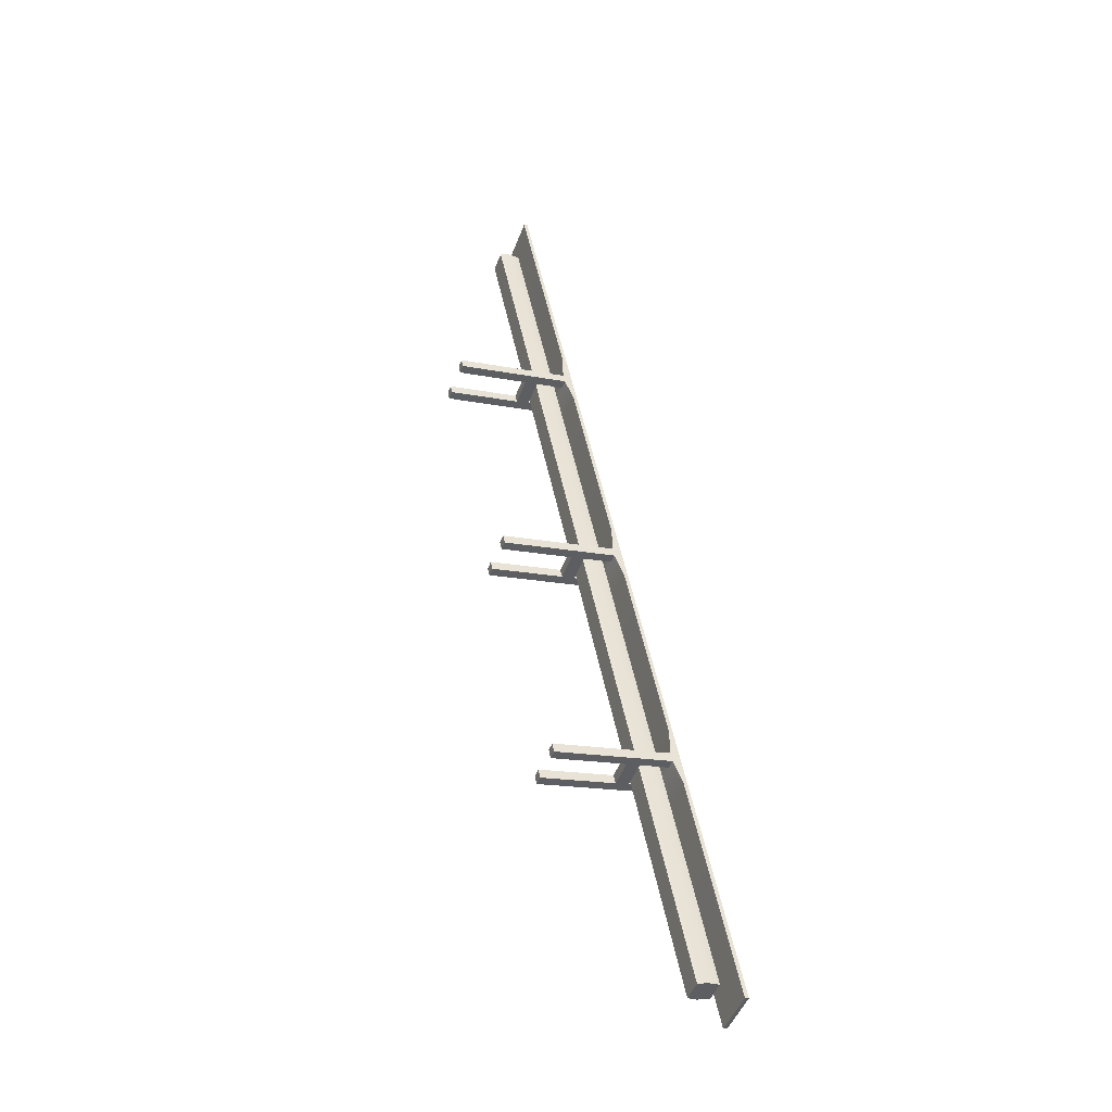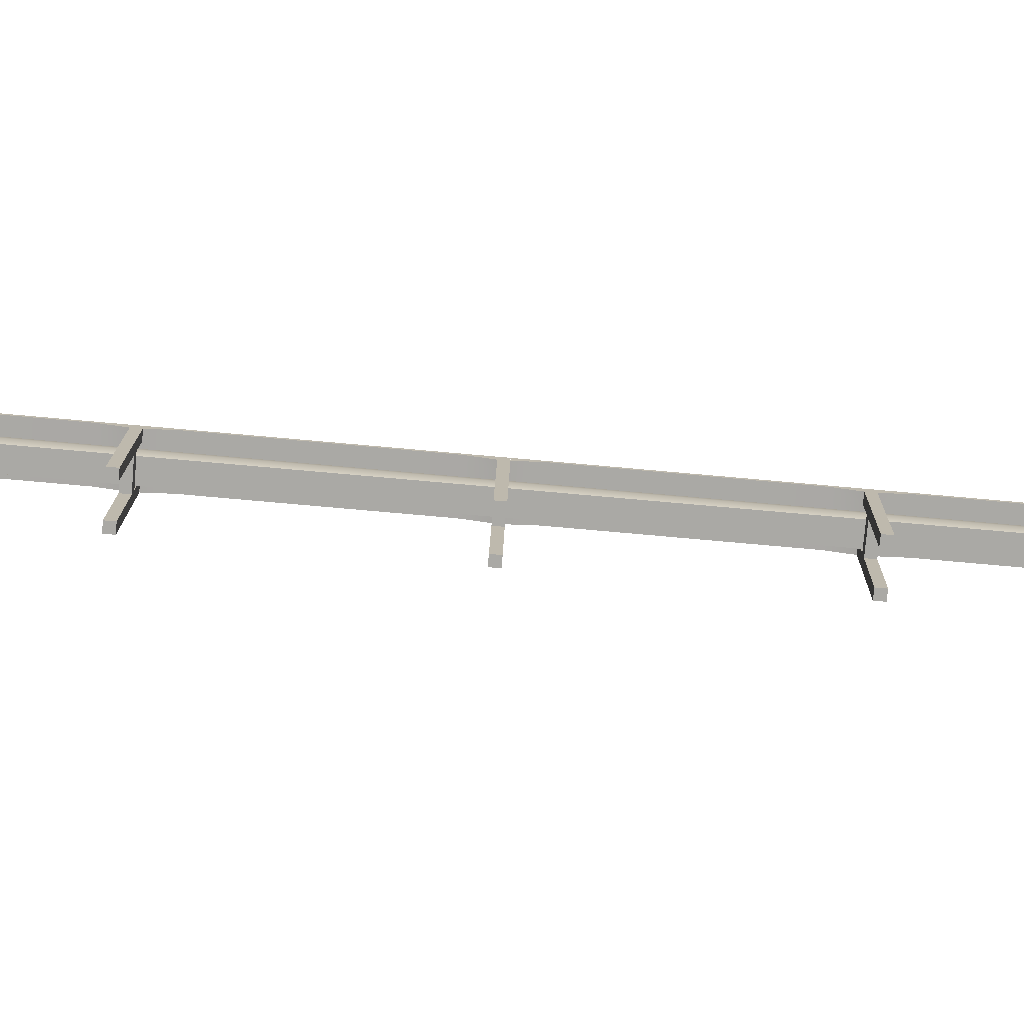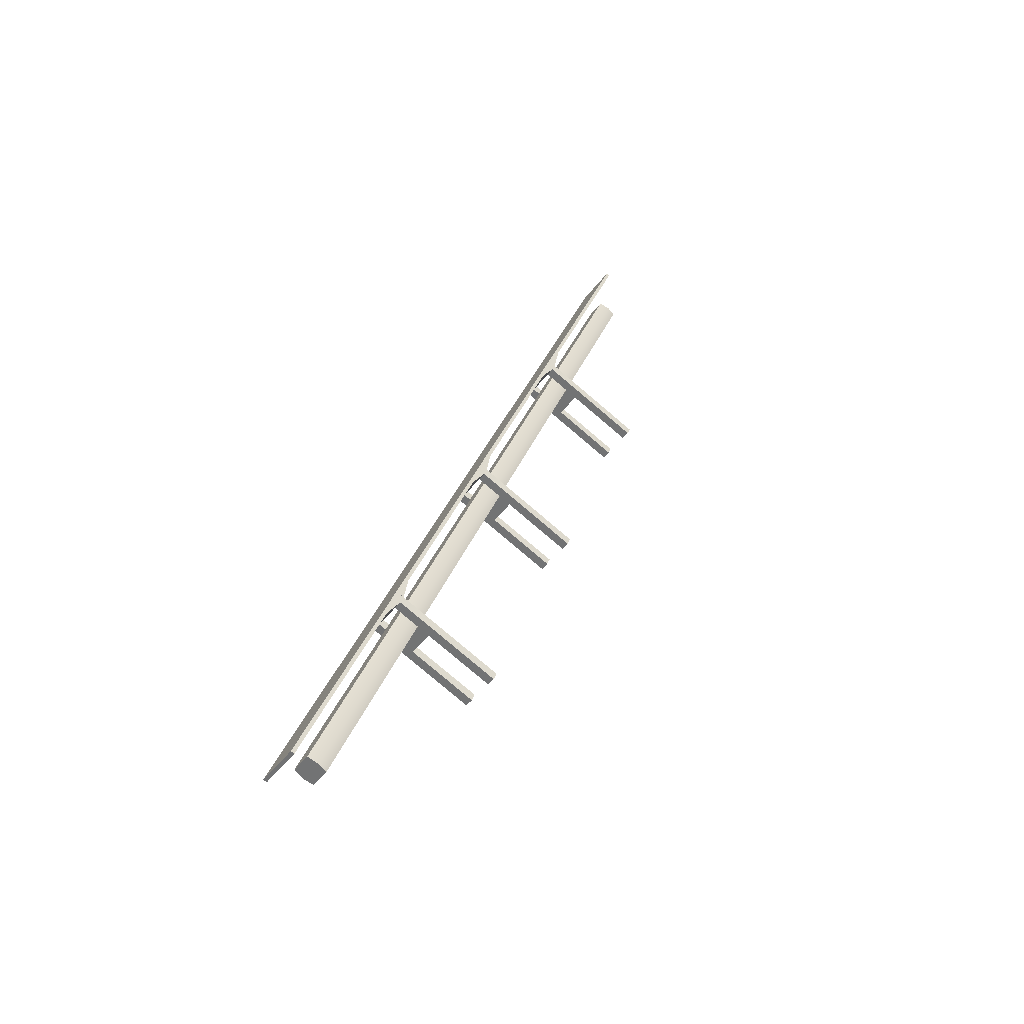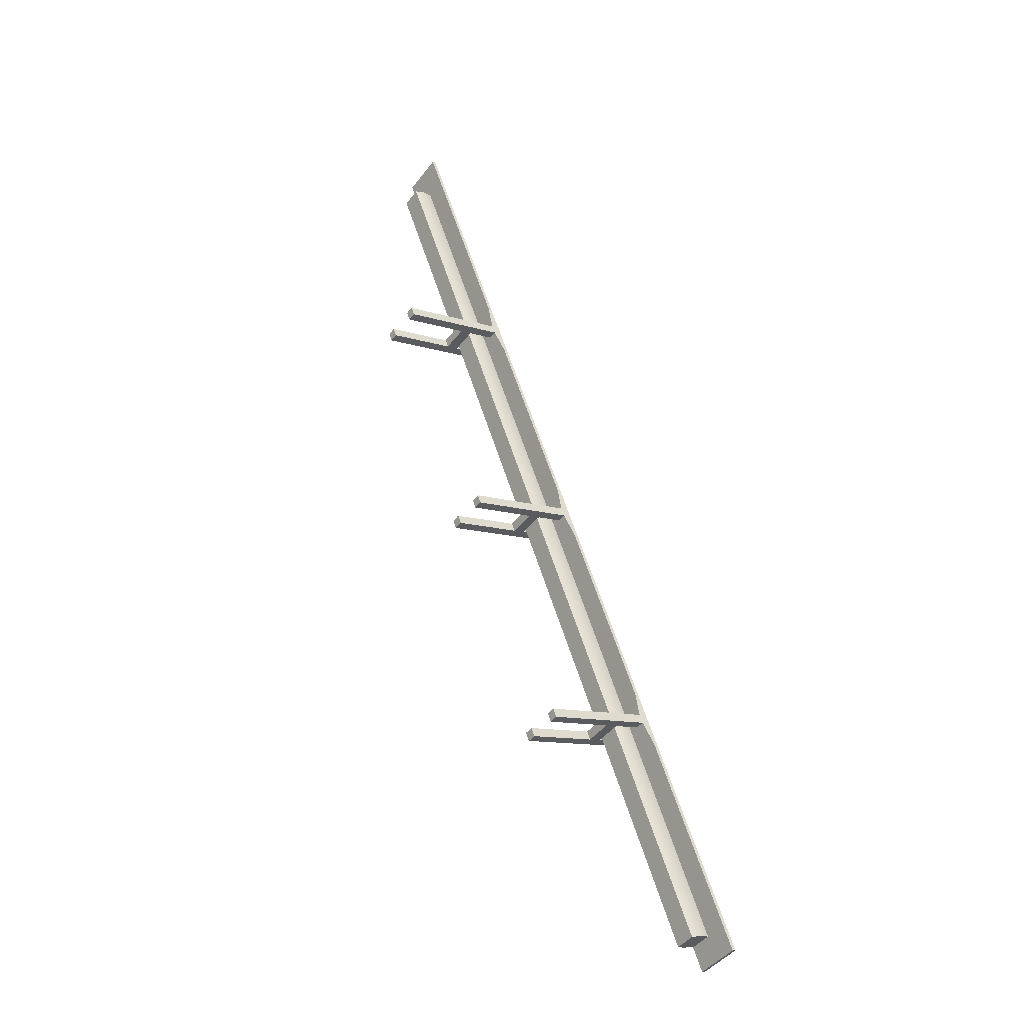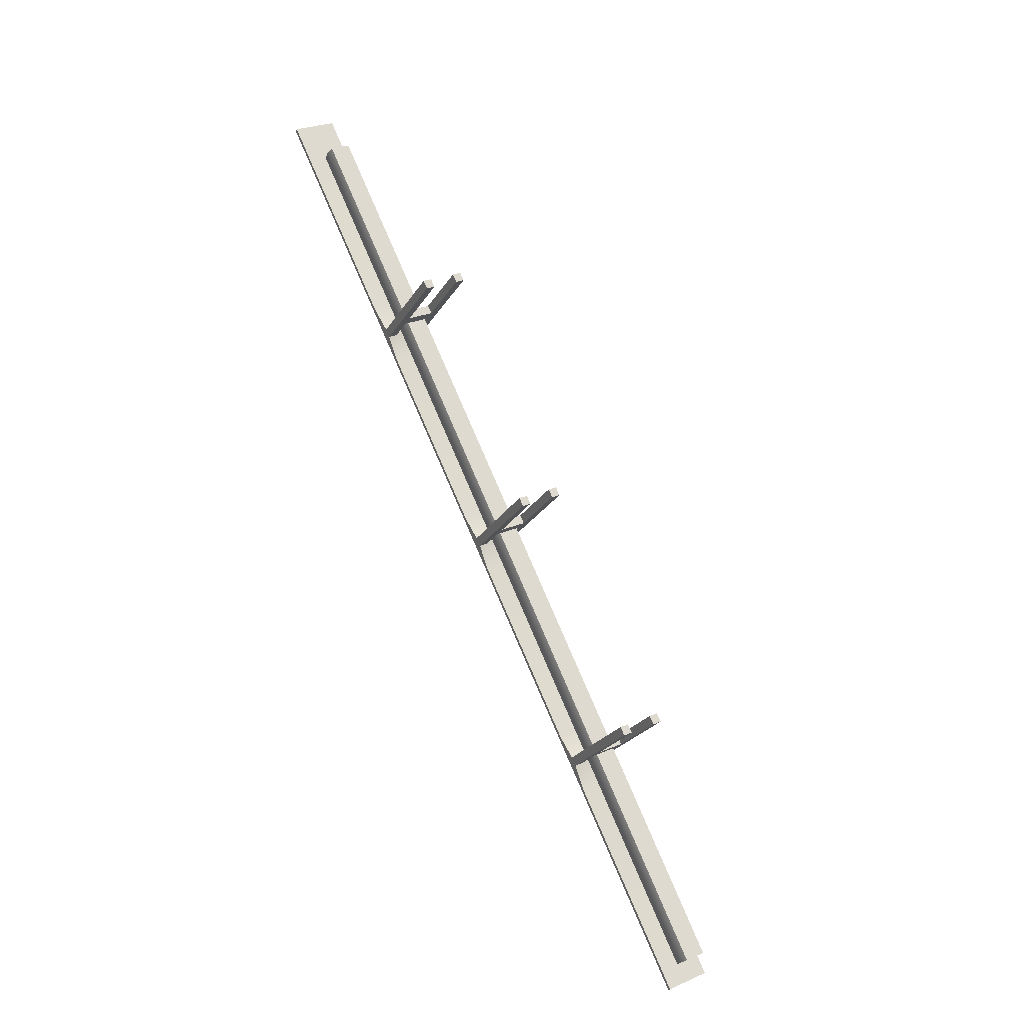
<metadata>
{"format":"obj","ext":"obj","renderer":"f3d","projection":"perspective","resolution":1024,"background":"white","views":[{"elev":-19.3,"azim":67.3,"up":"+Z"},{"elev":-74.9,"azim":-120.8,"up":"+Y"},{"elev":-79.1,"azim":-130.2,"up":"+Z"},{"elev":-12.4,"azim":50.2,"up":"+Z"},{"elev":-25.1,"azim":-23.5,"up":"+Z"}]}
</metadata>
<code>
g default
v -26.95 -1.221 -5.637
v -23.19 -1.257 -3.81
v -26.95 51.15 -4.603
v -23.19 51.11 -2.776
v -25.12 51.23 -8.363
v -21.36 51.19 -6.536
v -25.12 -1.146 -9.397
v -21.36 -1.182 -7.57
v -26.95 38.1 -4.86
v -26.95 32.18 -4.977
v -25.12 32.26 -8.737
v -25.12 38.18 -8.62
v -21.36 32.22 -6.91
v -21.36 38.14 -6.793
v -23.19 32.15 -3.15
v -23.19 38.07 -3.033
v -42.03 -1.076 -12.96
v -38.26 -1.112 -11.14
v -42.03 51.3 -11.93
v -38.26 51.26 -10.1
v -40.2 51.37 -15.69
v -36.44 51.33 -13.86
v -40.2 -1.002 -16.72
v -36.44 -1.038 -14.9
v -42.03 38.25 -12.19
v -42.03 32.33 -12.3
v -40.2 32.4 -16.06
v -40.2 38.32 -15.95
v -36.44 32.36 -14.24
v -36.44 38.28 -14.12
v -38.26 32.29 -10.48
v -38.26 38.21 -10.36
v -26.95 47.66 -4.672
v -25.12 47.73 -8.432
v -21.36 47.7 -6.605
v -23.19 47.62 -2.845
v -42.03 47.8 -12
v -40.2 47.88 -15.76
v -36.44 47.84 -13.93
v -38.26 47.77 -10.17
v -26.95 55.12 -4.525
v -23.19 55.08 -2.698
v -21.36 55.15 -6.458
v -25.12 55.19 -8.285
v -42.03 55.26 -11.85
v -38.26 55.22 -10.02
v -36.44 55.3 -13.78
v -40.2 55.33 -15.61
v -32.61 51.21 -7.352
v -30.78 51.28 -11.11
v -30.78 55.24 -11.03
v -32.61 55.17 -7.274
v -20.19 53.69 -18.47
v -16.42 53.65 -16.64
v -16.42 55.35 -16.61
v -20.19 55.39 -18.44
v -25.84 55.44 -21.19
v -31.5 55.5 -23.93
v -35.26 55.53 -25.76
v -35.26 53.84 -25.79
v -31.5 53.8 -23.97
v -25.84 53.75 -21.22
v 24.21 53.23 -109.9
v 27.97 53.19 -108
v 24.21 57.19 -109.8
v 27.97 57.16 -107.9
v 9.127 53.37 -117.2
v 12.89 53.34 -115.4
v 9.127 57.34 -117.1
v 12.89 57.3 -115.3
v 18.55 53.28 -112.6
v 18.55 57.25 -112.5
v 19.27 55.29 -99.66
v 23.03 55.26 -97.83
v 23.03 56.96 -97.79
v 19.27 56.99 -99.62
v 13.61 57.05 -102.4
v 7.953 57.1 -105.1
v 4.192 57.14 -106.9
v 4.192 55.44 -107
v 7.953 55.4 -105.2
v 13.61 55.35 -102.4
v 24.22 0.8578 -110.9
v 27.98 0.8217 -109.1
v 24.22 53.23 -109.9
v 27.98 53.19 -108
v 26.04 53.3 -113.6
v 29.81 53.27 -111.8
v 26.04 0.932 -114.7
v 29.81 0.8959 -112.8
v 24.22 40.18 -110.1
v 24.22 34.26 -110.3
v 26.04 34.33 -114
v 26.04 40.25 -113.9
v 29.81 34.3 -112.2
v 29.81 40.22 -112.1
v 27.98 34.22 -108.4
v 27.98 40.14 -108.3
v 9.138 1.002 -118.2
v 12.9 0.9663 -116.4
v 9.138 53.37 -117.2
v 12.9 53.34 -115.4
v 10.97 53.45 -121
v 14.73 53.41 -119.1
v 10.97 1.077 -122
v 14.73 1.041 -120.2
v 9.138 40.32 -117.5
v 9.138 34.4 -117.6
v 10.97 34.48 -121.3
v 10.97 40.4 -121.2
v 14.73 34.44 -119.5
v 14.73 40.36 -119.4
v 12.9 34.37 -115.7
v 12.9 40.29 -115.6
v 24.22 49.74 -109.9
v 26.04 49.81 -113.7
v 29.81 49.77 -111.9
v 27.98 49.7 -108.1
v 9.138 49.88 -117.3
v 10.97 49.96 -121
v 14.73 49.92 -119.2
v 12.9 49.84 -115.4
v 24.22 57.19 -109.8
v 27.98 57.16 -108
v 29.81 57.23 -111.7
v 26.04 57.27 -113.6
v 9.138 57.34 -117.1
v 12.9 57.3 -115.3
v 14.73 57.38 -119.1
v 10.97 57.41 -120.9
v 75.37 57.57 -215.1
v 79.13 57.54 -213.3
v 75.37 59.27 -215.1
v 79.13 59.24 -213.2
v 60.29 57.72 -222.4
v 64.05 57.68 -220.6
v 60.29 59.42 -222.4
v 64.05 59.38 -220.6
v 18.56 53.28 -112.6
v 20.39 53.36 -116.4
v 69.71 57.63 -217.8
v 69.71 59.33 -217.8
v 20.39 57.32 -116.3
v 18.56 57.25 -112.5
v 70.44 57.37 -204.9
v 30.98 55.77 -123.7
v 34.74 55.73 -121.9
v 74.2 57.34 -203.1
v 34.74 57.43 -121.9
v 74.2 59.04 -203.1
v 30.98 57.47 -123.7
v 70.44 59.07 -204.9
v 25.32 57.52 -126.5
v 64.78 59.13 -207.6
v 19.66 57.58 -129.2
v 59.12 59.18 -210.4
v 15.9 57.61 -131
v 55.36 59.22 -212.2
v 15.9 55.91 -131.1
v 55.36 57.52 -212.3
v 19.66 55.88 -129.2
v 59.12 57.48 -210.4
v 25.32 55.82 -126.5
v 64.78 57.43 -207.7
v -78.11 -3.299 99.64
v -74.35 -3.335 101.5
v -78.11 49.07 100.7
v -74.35 49.04 102.5
v -76.29 49.15 96.92
v -72.52 49.11 98.74
v -76.29 -3.225 95.88
v -72.52 -3.261 97.71
v -78.11 36.02 100.4
v -78.11 30.1 100.3
v -76.29 30.18 96.54
v -76.29 36.1 96.66
v -72.52 30.14 98.37
v -72.52 36.06 98.48
v -74.35 30.07 102.1
v -74.35 35.99 102.2
v -93.19 -3.154 92.32
v -89.43 -3.19 94.14
v -93.19 49.22 93.35
v -89.43 49.18 95.18
v -91.36 49.29 89.59
v -87.6 49.26 91.42
v -91.36 -3.08 88.56
v -87.6 -3.116 90.38
v -93.19 36.17 93.09
v -93.19 30.25 92.98
v -91.36 30.32 89.22
v -91.36 36.24 89.33
v -87.6 30.29 91.04
v -87.6 36.21 91.16
v -89.43 30.21 94.8
v -89.43 36.13 94.92
v -78.11 45.58 100.6
v -76.29 45.65 96.85
v -72.52 45.62 98.67
v -74.35 45.54 102.4
v -93.19 45.72 93.28
v -91.36 45.8 89.52
v -87.6 45.76 91.35
v -89.43 45.69 95.11
v -78.11 53.04 100.8
v -74.35 53 102.6
v -72.52 53.08 98.82
v -76.29 53.11 96.99
v -93.19 53.18 93.43
v -89.43 53.15 95.26
v -87.6 53.22 91.5
v -91.36 53.26 89.67
v -26.96 51.15 -4.581
v -23.2 51.11 -2.754
v -26.96 55.12 -4.502
v -23.2 55.08 -2.675
v -42.04 51.3 -11.91
v -38.28 51.26 -10.08
v -42.04 55.26 -11.83
v -38.28 55.22 -10
v -130.5 49.21 208.4
v -141.8 49.32 202.9
v -130.5 50.91 208.5
v -141.8 51.02 203
v -126.7 49.18 210.2
v -126.7 50.87 210.3
v -145.5 49.36 201.1
v -145.5 51.06 201.1
v -81.94 49.2 94.17
v -32.62 51.2 -7.33
v -32.62 55.17 -7.252
v -81.94 53.17 94.24
v -83.77 53.09 98
v -136.1 50.97 205.7
v -136.1 49.27 205.7
v -83.77 49.13 97.93
v -31.89 53.22 5.618
v -71.35 51.61 86.81
v -67.59 51.58 88.63
v -28.13 53.18 7.445
v -67.59 53.28 88.67
v -28.13 54.88 7.478
v -71.35 53.31 86.84
v -31.89 54.91 5.651
v -77.01 53.37 84.09
v -37.55 54.97 2.902
v -82.67 53.42 81.34
v -43.21 55.02 0.1525
v -86.43 53.46 79.51
v -46.97 55.06 -1.674
v -86.43 51.76 79.48
v -46.97 53.36 -1.708
v -82.67 51.72 81.31
v -43.21 53.32 0.119
v -77.01 51.67 84.06
v -37.55 53.27 2.868
v -83.88 51.1 112.6
v -89.54 51.16 109.8
v -95.2 51.21 107.1
v -98.96 51.25 105.3
v -98.96 52.95 105.3
v -95.2 52.91 107.1
v -89.54 52.86 109.9
v -83.88 52.8 112.6
v -80.12 52.77 114.5
v -80.12 51.07 114.4
v -130.7 34.48 183.6
v -122.1 34.4 187.8
v -130.7 44.11 183.7
v -122.1 44.03 188
v 18.17 50.16 -122.6
v 26.83 50.08 -118.4
v 18.17 40.53 -122.8
v 26.83 40.45 -118.6
v -131.5 38.82 183.3
v 17.4 44.87 -123.1
v 27.6 44.77 -118.1
v -121.3 38.73 188.2
v 60.68 46.63 -212.1
v 70.88 46.53 -207.2
v 70.11 42.21 -207.6
v 61.45 42.29 -211.8
v 61.45 51.92 -211.7
v 70.11 51.84 -207.4
g polySurface309
f 41 42 43 44
f 7 8 2 1
f 9 10 15 16
f 11 12 14 13
f 13 14 16 15
f 1 2 15 10
f 11 13 8 7
f 2 8 13 15
f 7 1 10 11
f 12 9 33 34
f 5 6 35 34
f 16 14 35 36
f 9 16 36 33
f 45 46 47 48
f 23 24 18 17
f 25 26 31 32
f 26 25 28 27
f 27 28 30 29
f 17 18 31 26
f 27 29 24 23
f 18 24 29 31
f 23 17 26 27
f 28 25 37 38
f 21 22 39 38
f 32 30 39 40
f 25 32 40 37
f 10 9 32 31
f 9 12 30 32
f 12 11 29 30
f 11 10 31 29
f 34 33 3 5
f 34 35 14 12
f 36 35 6 4
f 33 36 4 3
f 38 37 19 21
f 38 39 30 28
f 40 39 22 20
f 37 40 20 19
f 4 6 43 42
f 21 19 45 48
f 5 3 49 50
f 41 44 51 52
f 50 49 20 22
f 52 51 47 46
f 6 5 53 54
f 44 43 55 56
f 43 6 54 55
f 22 21 60 61
f 21 48 59 60
f 48 47 58 59
f 5 50 62 53
f 56 57 51 44
f 61 62 50 22
f 47 51 57 58
f 64 63 65 66
f 68 67 69 70
f 65 63 71 72
f 72 71 68 70
f 73 53 62 82
f 53 73 74 54
f 54 74 75 55
f 55 75 76 56
f 56 76 77 57
f 57 77 78 58
f 58 78 79 59
f 59 79 80 60
f 60 80 81 61
f 61 81 82 62
f 74 73 63 64
f 75 74 64 66
f 76 75 66 65
f 72 77 76 65
f 78 77 72 70
f 79 78 70 69
f 80 79 69 67
f 81 80 67 68
f 71 82 81 68
f 73 82 71 63
f 123 124 125 126
f 89 90 84 83
f 91 92 97 98
f 93 94 96 95
f 95 96 98 97
f 83 84 97 92
f 93 95 90 89
f 84 90 95 97
f 89 83 92 93
f 94 91 115 116
f 87 88 117 116
f 98 96 117 118
f 91 98 118 115
f 127 128 129 130
f 105 106 100 99
f 107 108 113 114
f 108 107 110 109
f 109 110 112 111
f 99 100 113 108
f 109 111 106 105
f 100 106 111 113
f 105 99 108 109
f 110 107 119 120
f 103 104 121 120
f 114 112 121 122
f 107 114 122 119
f 92 91 114 113
f 91 94 112 114
f 94 93 111 112
f 93 92 113 111
f 116 115 85 87
f 116 117 96 94
f 118 117 88 86
f 115 118 86 85
f 120 119 101 103
f 120 121 112 110
f 122 121 104 102
f 119 122 102 101
f 86 88 125 124
f 132 131 133 134
f 136 135 137 138
f 103 101 127 130
f 87 85 139 140
f 123 126 143 144
f 133 131 141 142
f 140 139 102 104
f 142 141 136 138
f 144 143 129 128
f 145 146 163 164
f 146 145 148 147
f 147 148 150 149
f 149 150 152 151
f 151 152 154 153
f 153 154 156 155
f 155 156 158 157
f 157 158 160 159
f 159 160 162 161
f 161 162 164 163
f 88 87 146 147
f 126 125 149 151
f 125 88 147 149
f 104 103 159 161
f 103 130 157 159
f 130 129 155 157
f 87 140 163 146
f 151 153 143 126
f 161 163 140 104
f 129 143 153 155
f 148 145 131 132
f 150 148 132 134
f 152 150 134 133
f 142 154 152 133
f 156 154 142 138
f 158 156 138 137
f 160 158 137 135
f 162 160 135 136
f 141 164 162 136
f 145 164 141 131
f 205 206 207 208
f 171 172 166 165
f 173 174 179 180
f 175 176 178 177
f 177 178 180 179
f 165 166 179 174
f 175 177 172 171
f 166 172 177 179
f 171 165 174 175
f 176 173 197 198
f 169 170 199 198
f 180 178 199 200
f 173 180 200 197
f 209 210 211 212
f 187 188 182 181
f 189 190 195 196
f 190 189 192 191
f 191 192 194 193
f 181 182 195 190
f 191 193 188 187
f 182 188 193 195
f 187 181 190 191
f 192 189 201 202
f 185 186 203 202
f 196 194 203 204
f 189 196 204 201
f 174 173 196 195
f 173 176 194 196
f 176 175 193 194
f 175 174 195 193
f 198 197 167 169
f 198 199 178 176
f 200 199 170 168
f 197 200 168 167
f 202 201 183 185
f 202 203 194 192
f 204 203 186 184
f 201 204 184 183
f 168 170 207 206
f 214 213 215 216
f 218 217 219 220
f 185 183 209 212
f 169 167 236 229
f 205 208 232 233
f 215 213 230 231
f 234 235 221 223
f 221 225 226 223
f 227 222 224 228
f 231 230 218 220
f 233 232 211 210
f 222 235 234 224
f 229 236 184 186
f 237 238 255 256
f 238 237 240 239
f 239 240 242 241
f 241 242 244 243
f 243 244 246 245
f 245 246 248 247
f 247 248 250 249
f 249 250 252 251
f 251 252 254 253
f 253 254 256 255
f 257 266 225 221
f 258 257 221 235
f 259 258 235 222
f 260 259 222 227
f 261 260 227 228
f 262 261 228 224
f 263 262 224 234
f 264 263 234 223
f 265 264 223 226
f 266 265 226 225
f 170 169 238 239
f 208 207 241 243
f 207 170 239 241
f 186 185 251 253
f 185 212 249 251
f 212 211 247 249
f 169 229 255 238
f 243 245 232 208
f 257 258 236 167
f 205 233 263 264
f 167 168 266 257
f 168 206 265 266
f 206 205 264 265
f 183 184 259 260
f 210 209 261 262
f 209 183 260 261
f 253 255 229 186
f 211 232 245 247
f 233 210 262 263
f 184 236 258 259
f 240 237 213 214
f 242 240 214 216
f 244 242 216 215
f 231 246 244 215
f 248 246 231 220
f 250 248 220 219
f 252 250 219 217
f 254 252 217 218
f 230 256 254 218
f 237 256 230 213
f 267 268 278 275
f 269 270 272 271
f 279 280 281 282
f 273 274 268 267
f 268 274 277 278
f 273 267 275 276
f 276 275 269 271
f 283 284 280 279
f 278 277 272 270
f 275 278 270 269
f 277 274 281 280
f 274 273 282 281
f 273 276 279 282
f 271 272 284 283
f 272 277 280 284
f 276 271 283 279

</code>
